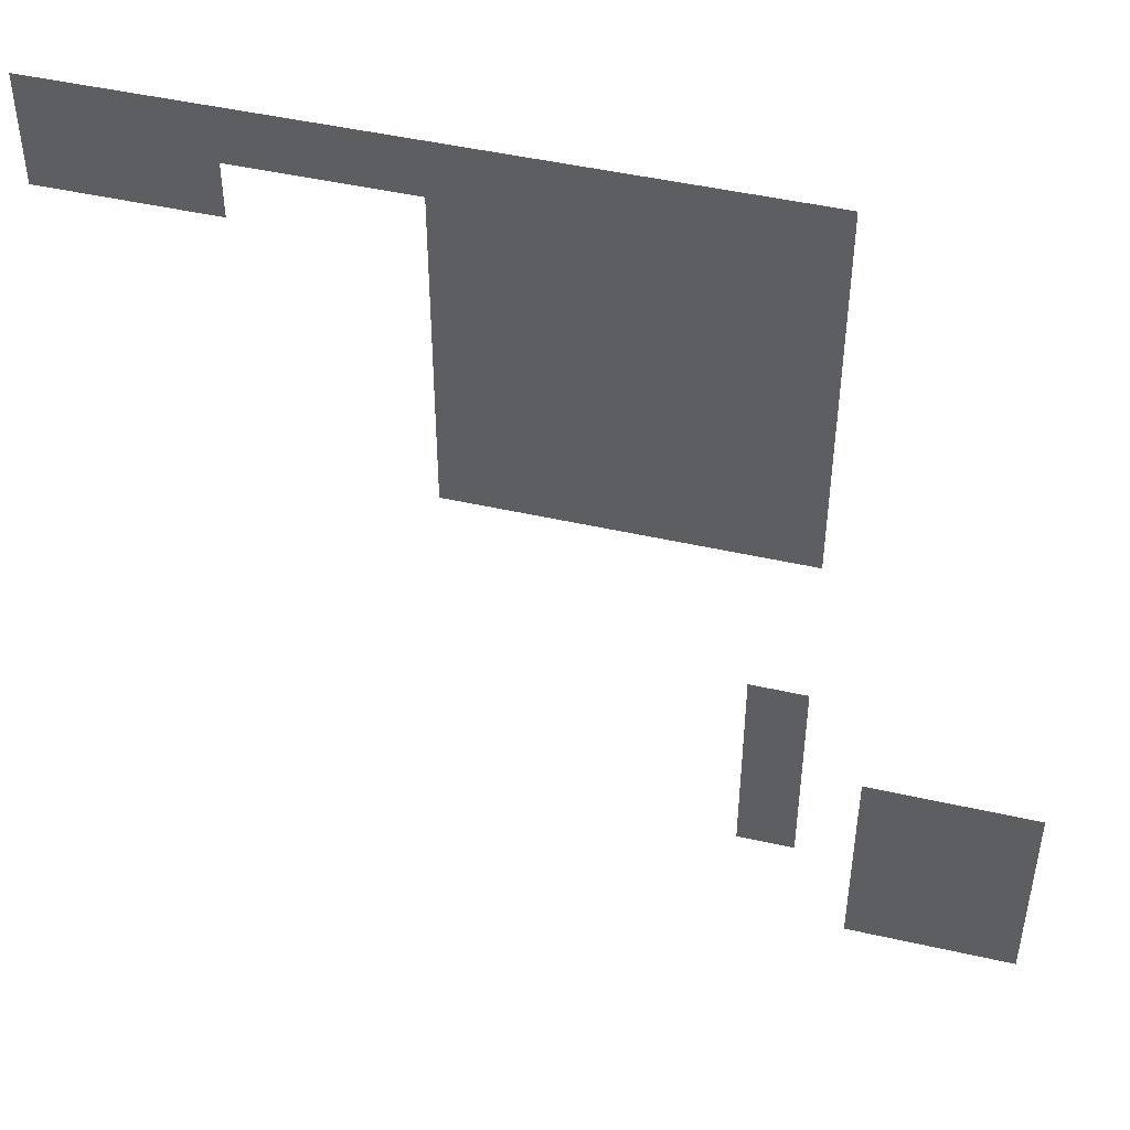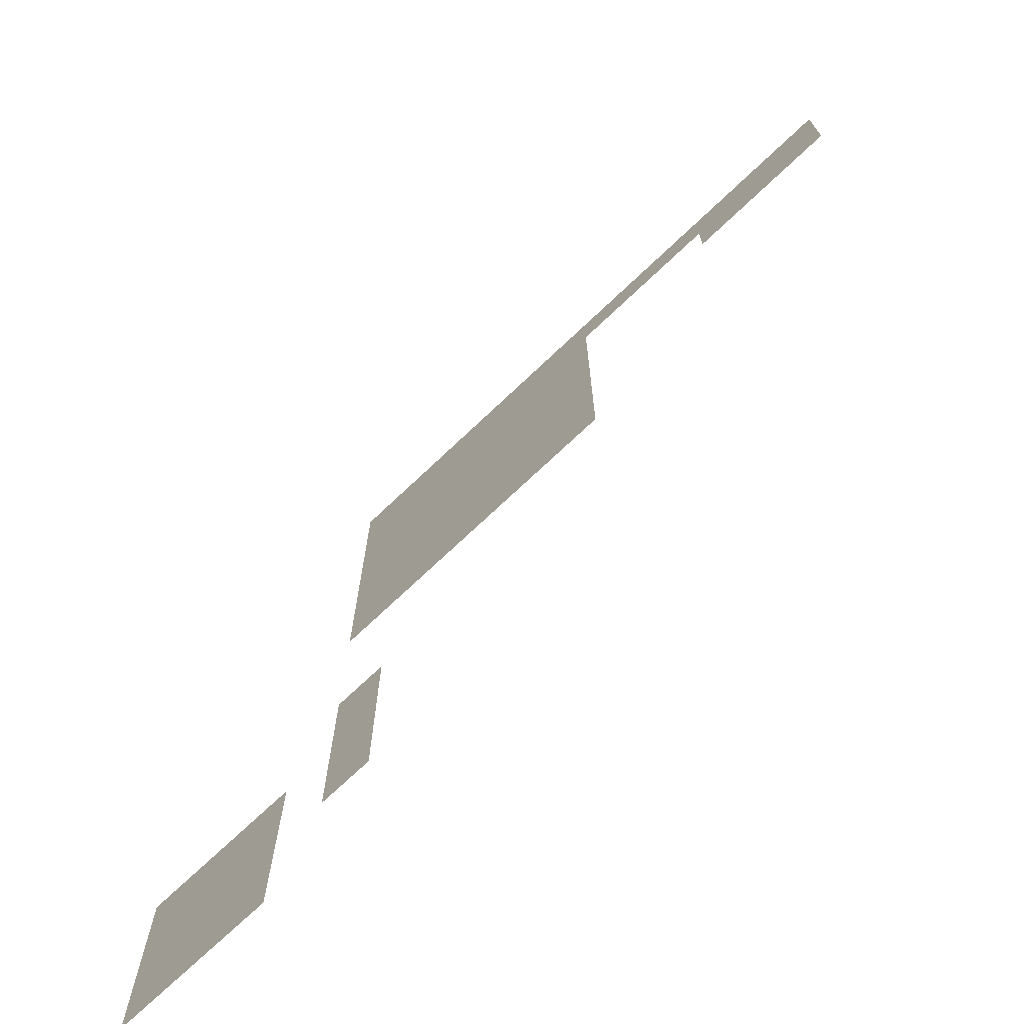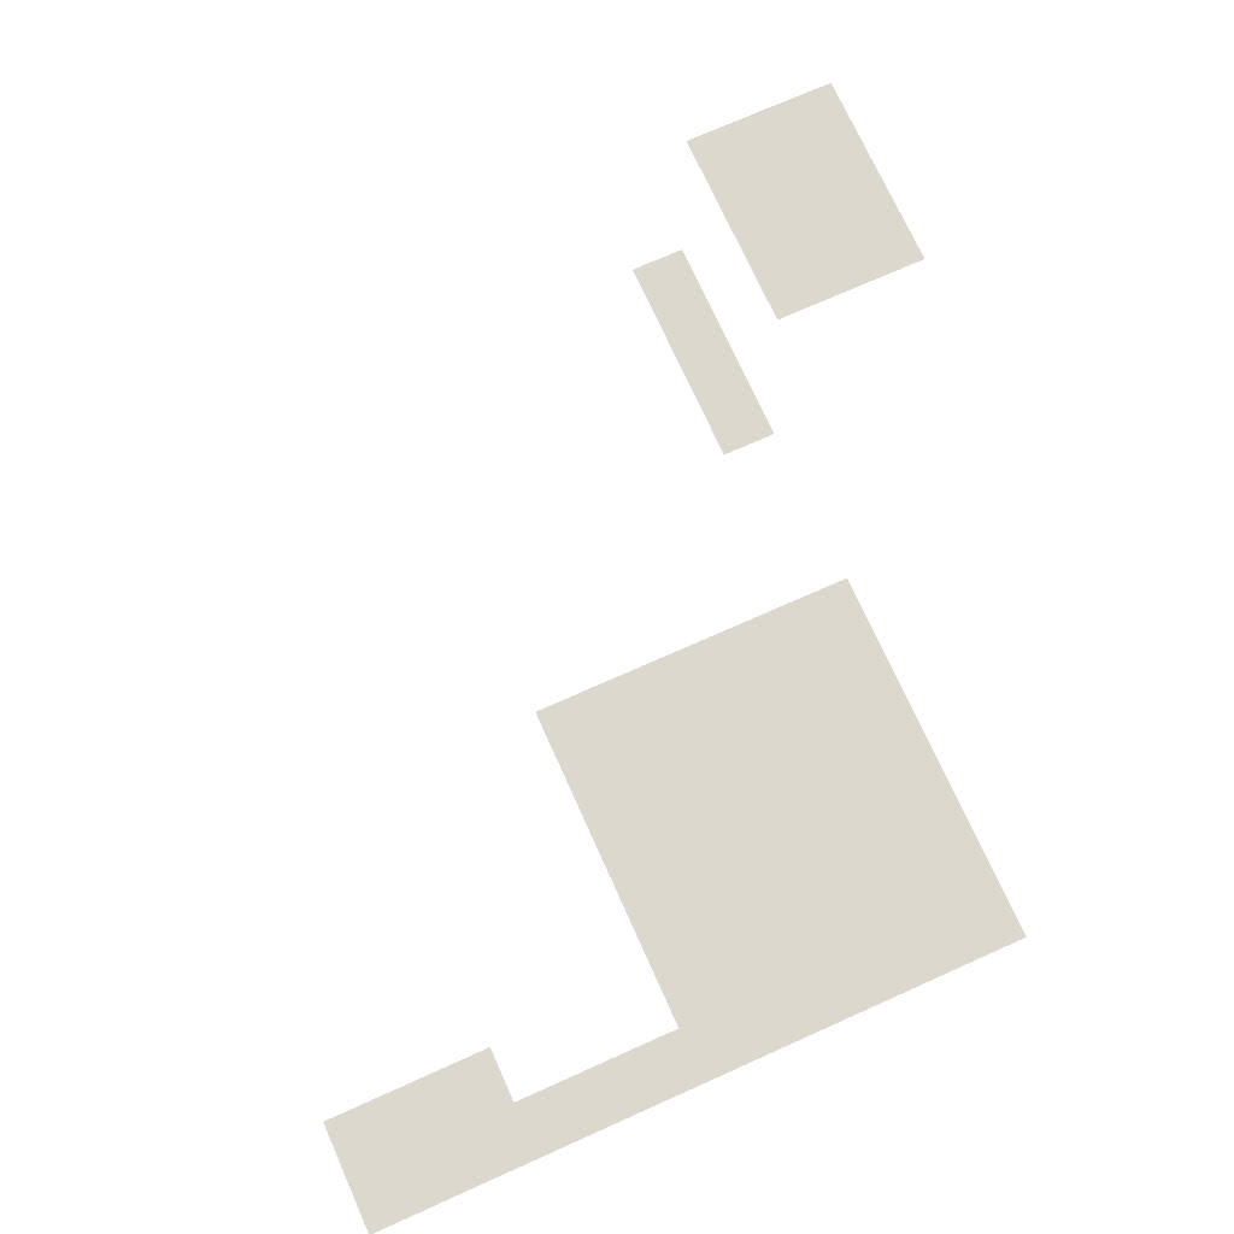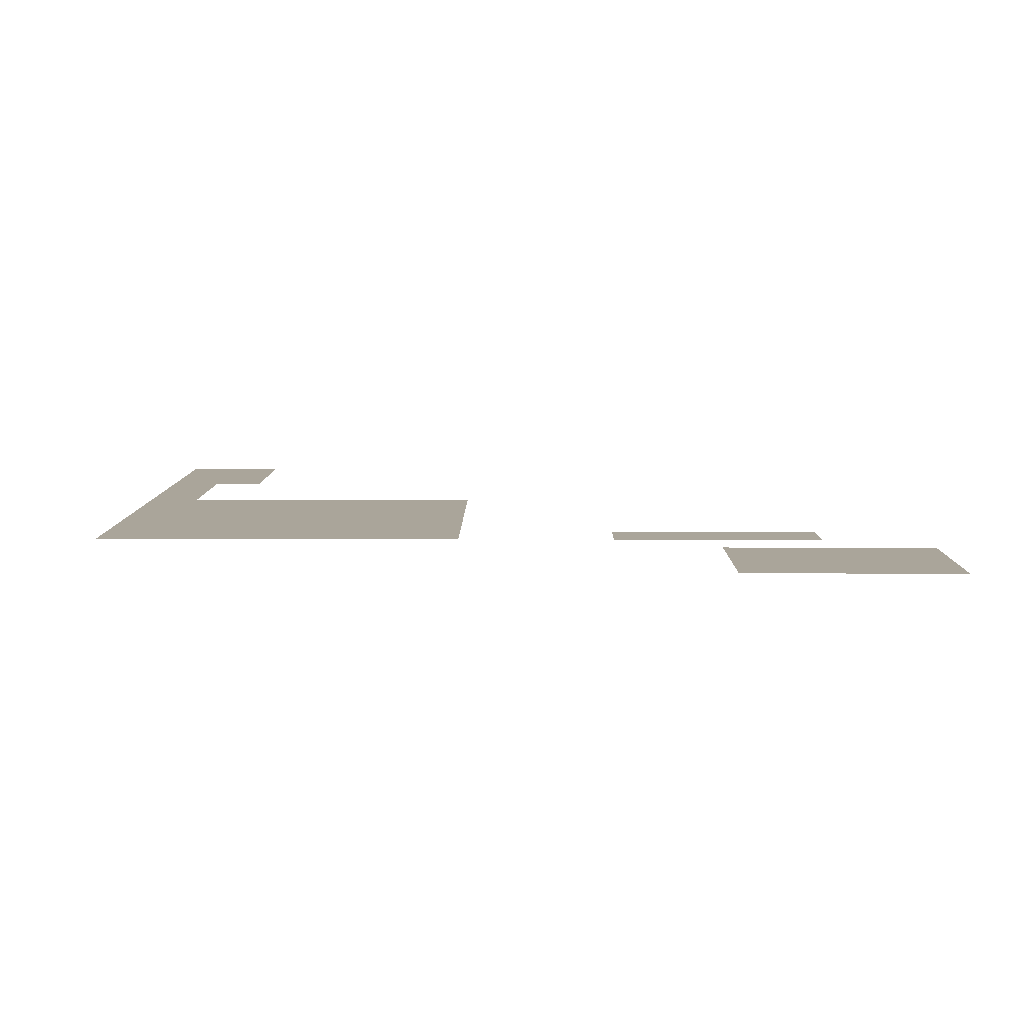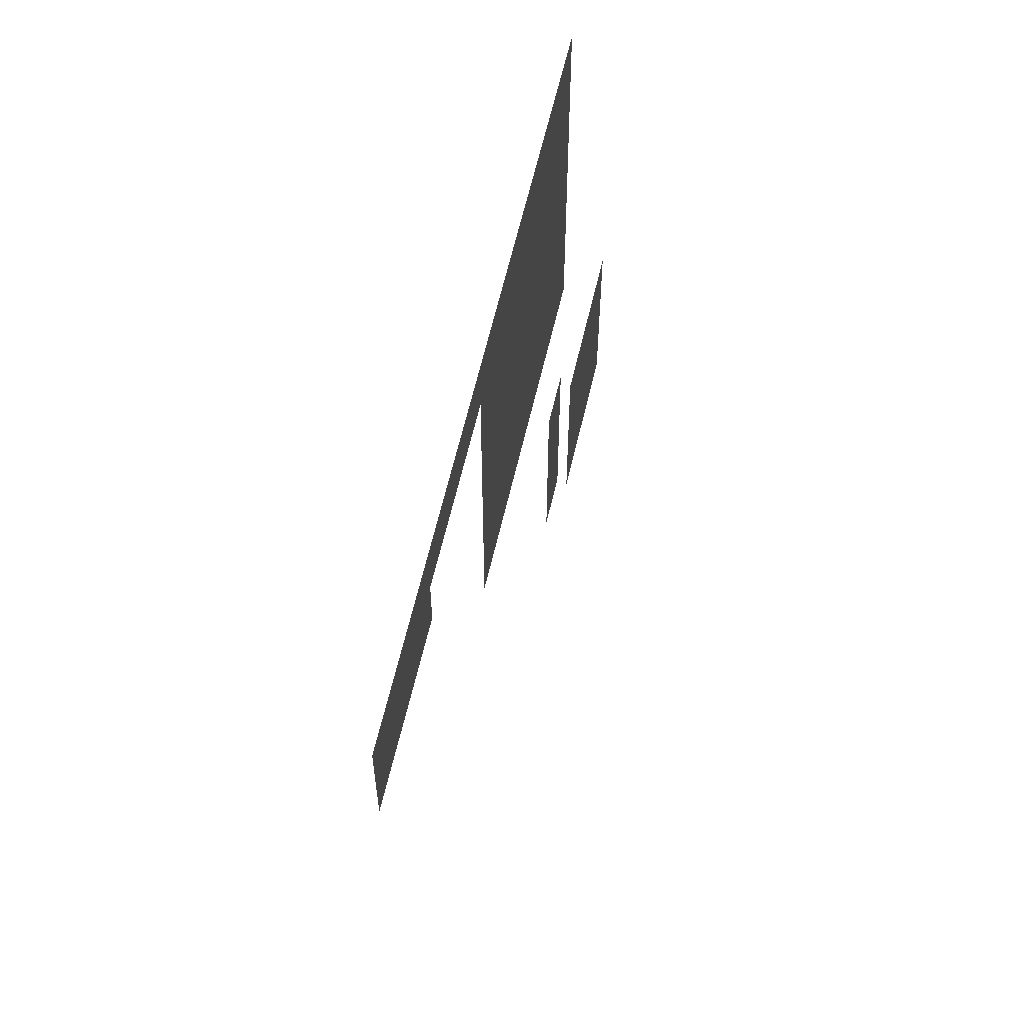
<metadata>
{"format":"obj","ext":"obj","renderer":"f3d","projection":"perspective","resolution":1024,"background":"white","views":[{"elev":47.5,"azim":-165.7,"up":"+Y"},{"elev":-72.4,"azim":43.5,"up":"+Y"},{"elev":72.4,"azim":155.9,"up":"+Z"},{"elev":7.6,"azim":-89.5,"up":"+Z"},{"elev":62.2,"azim":103.1,"up":"+Y"}]}
</metadata>
<code>
v 0 -16 0
v -16 -16 0
v -16 0 0
v 0 0 0
v -16 -16 0
v -32 -16 0
v -32 0 0
v -16 0 0
v -32 -16 0
v -48 -16 0
v -48 0 0
v -32 0 0
v -48 -16 0
v -64 -16 0
v -64 0 0
v -48 0 0
v -64 -16 0
v -80 -16 0
v -80 0 0
v -64 0 0
v -80 -16 0
v -96 -16 0
v -96 0 0
v -80 0 0
v -96 -16 0
v -112 -16 0
v -112 0 0
v -96 0 0
v -112 -16 0
v -128 -16 0
v -128 0 0
v -112 0 0
v -128 -16 0
v -144 -16 0
v -144 0 0
v -128 0 0
v -144 -16 0
v -160 -16 0
v -160 0 0
v -144 0 0
v -160 -16 0
v -176 -16 0
v -176 0 0
v -160 0 0
v -176 -16 0
v -192 -16 0
v -192 0 0
v -176 0 0
v 0 -32 0
v -16 -32 0
v -16 -16 0
v 0 -16 0
v -16 -32 0
v -32 -32 0
v -32 -16 0
v -16 -16 0
v -32 -32 0
v -48 -32 0
v -48 -16 0
v -32 -16 0
v -96 -32 0
v -112 -32 0
v -112 -16 0
v -96 -16 0
v -112 -32 0
v -128 -32 0
v -128 -16 0
v -112 -16 0
v -128 -32 0
v -144 -32 0
v -144 -16 0
v -128 -16 0
v -144 -32 0
v -160 -32 0
v -160 -16 0
v -144 -16 0
v -160 -32 0
v -176 -32 0
v -176 -16 0
v -160 -16 0
v -176 -32 0
v -192 -32 0
v -192 -16 0
v -176 -16 0
v -96 -48 0
v -112 -48 0
v -112 -32 0
v -96 -32 0
v -112 -48 0
v -128 -48 0
v -128 -32 0
v -112 -32 0
v -128 -48 0
v -144 -48 0
v -144 -32 0
v -128 -32 0
v -144 -48 0
v -160 -48 0
v -160 -32 0
v -144 -32 0
v -160 -48 0
v -176 -48 0
v -176 -32 0
v -160 -32 0
v -176 -48 0
v -192 -48 0
v -192 -32 0
v -176 -32 0
v -96 -64 0
v -112 -64 0
v -112 -48 0
v -96 -48 0
v -112 -64 0
v -128 -64 0
v -128 -48 0
v -112 -48 0
v -128 -64 0
v -144 -64 0
v -144 -48 0
v -128 -48 0
v -144 -64 0
v -160 -64 0
v -160 -48 0
v -144 -48 0
v -160 -64 0
v -176 -64 0
v -176 -48 0
v -160 -48 0
v -176 -64 0
v -192 -64 0
v -192 -48 0
v -176 -48 0
v -96 -80 0
v -112 -80 0
v -112 -64 0
v -96 -64 0
v -112 -80 0
v -128 -80 0
v -128 -64 0
v -112 -64 0
v -128 -80 0
v -144 -80 0
v -144 -64 0
v -128 -64 0
v -144 -80 0
v -160 -80 0
v -160 -64 0
v -144 -64 0
v -160 -80 0
v -176 -80 0
v -176 -64 0
v -160 -64 0
v -176 -80 0
v -192 -80 0
v -192 -64 0
v -176 -64 0
v -96 -96 0
v -112 -96 0
v -112 -80 0
v -96 -80 0
v -112 -96 0
v -128 -96 0
v -128 -80 0
v -112 -80 0
v -128 -96 0
v -144 -96 0
v -144 -80 0
v -128 -80 0
v -144 -96 0
v -160 -96 0
v -160 -80 0
v -144 -80 0
v -160 -96 0
v -176 -96 0
v -176 -80 0
v -160 -80 0
v -176 -96 0
v -192 -96 0
v -192 -80 0
v -176 -80 0
v -96 -112 0
v -112 -112 0
v -112 -96 0
v -96 -96 0
v -112 -112 0
v -128 -112 0
v -128 -96 0
v -112 -96 0
v -128 -112 0
v -144 -112 0
v -144 -96 0
v -128 -96 0
v -144 -112 0
v -160 -112 0
v -160 -96 0
v -144 -96 0
v -160 -112 0
v -176 -112 0
v -176 -96 0
v -160 -96 0
v -176 -112 0
v -192 -112 0
v -192 -96 0
v -176 -96 0
v -176 -176 0
v -192 -176 0
v -192 -160 0
v -176 -160 0
v -176 -192 0
v -192 -192 0
v -192 -176 0
v -176 -176 0
v -176 -208 0
v -192 -208 0
v -192 -192 0
v -176 -192 0
v -208 -208 0
v -224 -208 0
v -224 -192 0
v -208 -192 0
v -224 -208 0
v -240 -208 0
v -240 -192 0
v -224 -192 0
v -240 -208 0
v -256 -208 0
v -256 -192 0
v -240 -192 0
v -176 -224 0
v -192 -224 0
v -192 -208 0
v -176 -208 0
v -208 -224 0
v -224 -224 0
v -224 -208 0
v -208 -208 0
v -224 -224 0
v -240 -224 0
v -240 -208 0
v -224 -208 0
v -240 -224 0
v -256 -224 0
v -256 -208 0
v -240 -208 0
v -208 -240 0
v -224 -240 0
v -224 -224 0
v -208 -224 0
v -224 -240 0
v -240 -240 0
v -240 -224 0
v -224 -224 0
v -240 -240 0
v -256 -240 0
v -256 -224 0
v -240 -224 0
v -208 -256 0
v -224 -256 0
v -224 -240 0
v -208 -240 0
v -224 -256 0
v -240 -256 0
v -240 -240 0
v -224 -240 0
v -240 -256 0
v -256 -256 0
v -256 -240 0
v -240 -240 0
g Interior-casa_mesh_0036
f 1 2 3 4
f 5 6 7 8
f 9 10 11 12
f 13 14 15 16
f 17 18 19 20
f 21 22 23 24
f 25 26 27 28
f 29 30 31 32
f 33 34 35 36
f 37 38 39 40
f 41 42 43 44
f 45 46 47 48
f 49 50 51 52
f 53 54 55 56
f 57 58 59 60
f 61 62 63 64
f 65 66 67 68
f 69 70 71 72
f 73 74 75 76
f 77 78 79 80
f 81 82 83 84
f 85 86 87 88
f 89 90 91 92
f 93 94 95 96
f 97 98 99 100
f 101 102 103 104
f 105 106 107 108
f 109 110 111 112
f 113 114 115 116
f 117 118 119 120
f 121 122 123 124
f 125 126 127 128
f 129 130 131 132
f 133 134 135 136
f 137 138 139 140
f 141 142 143 144
f 145 146 147 148
f 149 150 151 152
f 153 154 155 156
f 157 158 159 160
f 161 162 163 164
f 165 166 167 168
f 169 170 171 172
f 173 174 175 176
f 177 178 179 180
f 181 182 183 184
f 185 186 187 188
f 189 190 191 192
f 193 194 195 196
f 197 198 199 200
f 201 202 203 204
f 205 206 207 208
f 209 210 211 212
f 213 214 215 216
f 217 218 219 220
f 221 222 223 224
f 225 226 227 228
f 229 230 231 232
f 233 234 235 236
f 237 238 239 240
f 241 242 243 244
f 245 246 247 248
f 249 250 251 252
f 253 254 255 256
f 257 258 259 260
f 261 262 263 264
f 265 266 267 268

</code>
